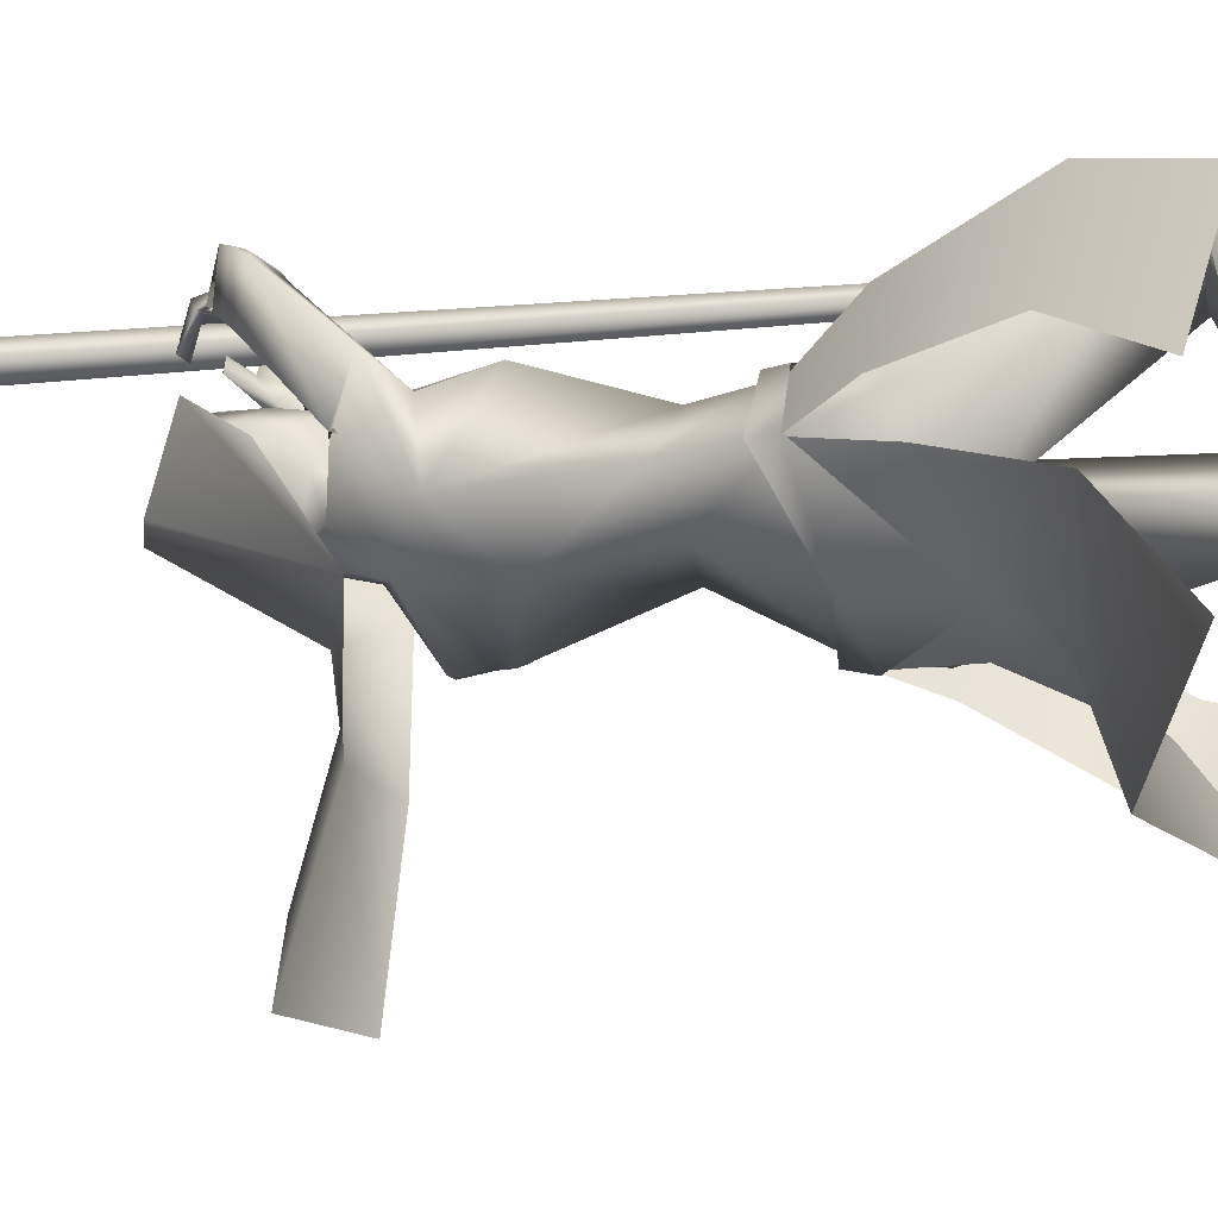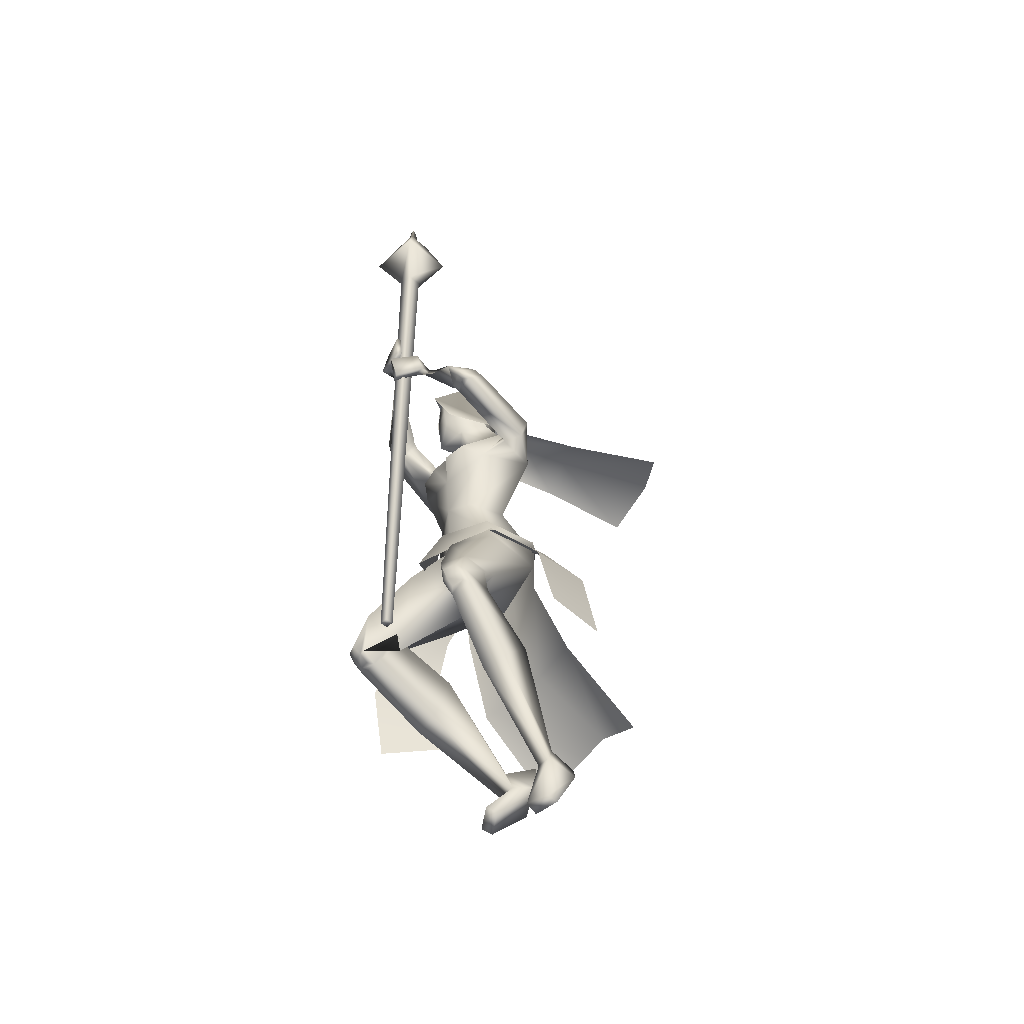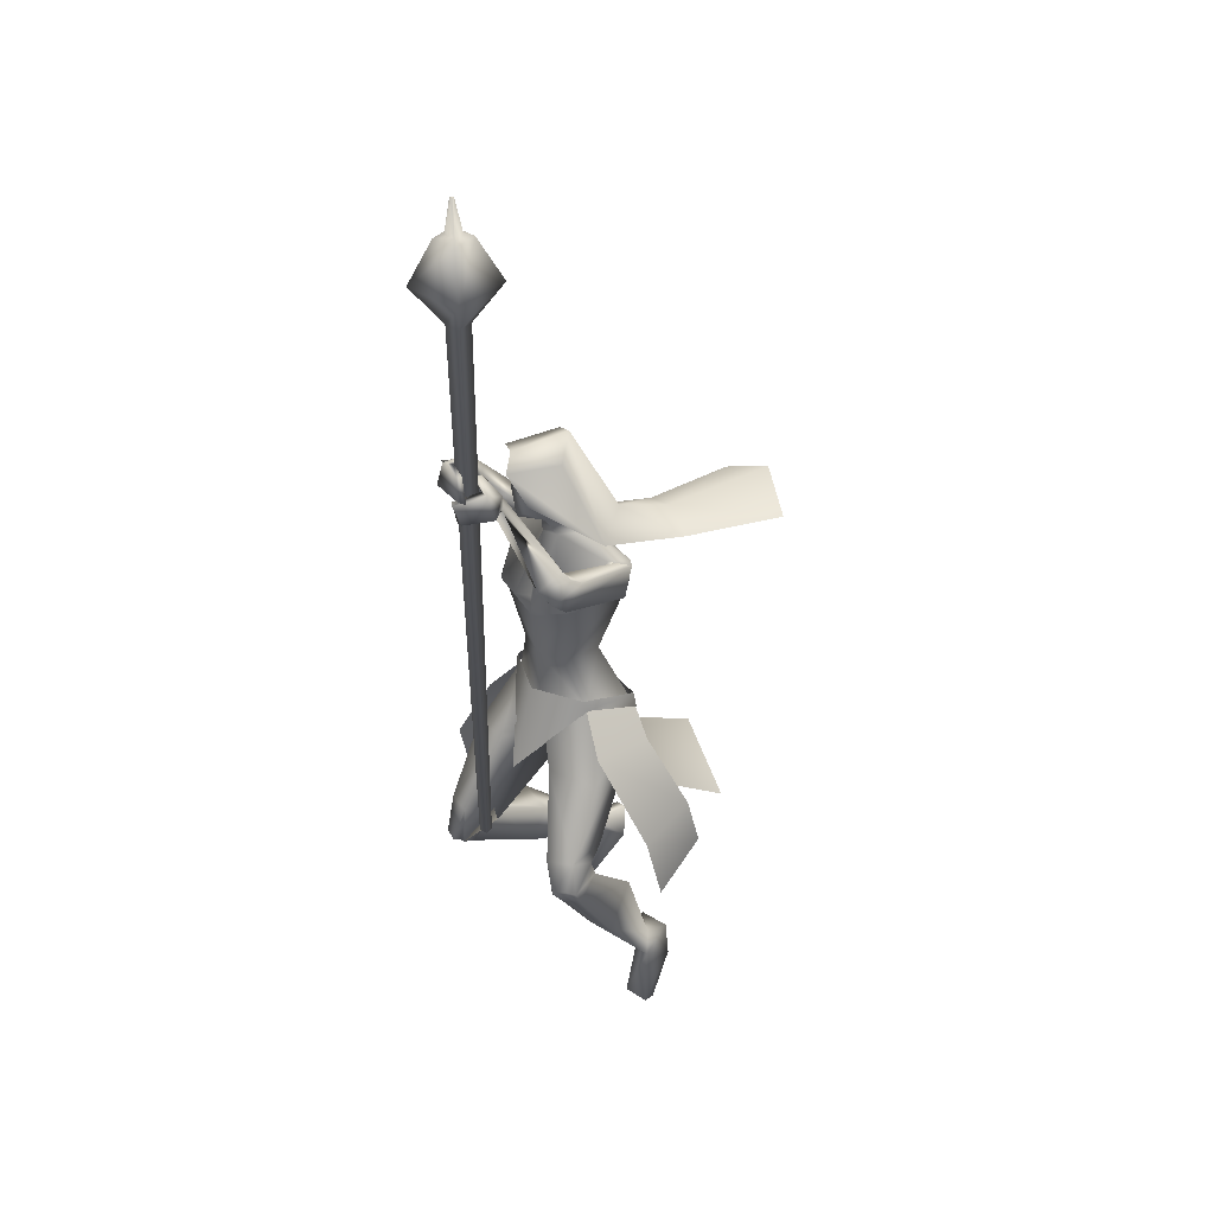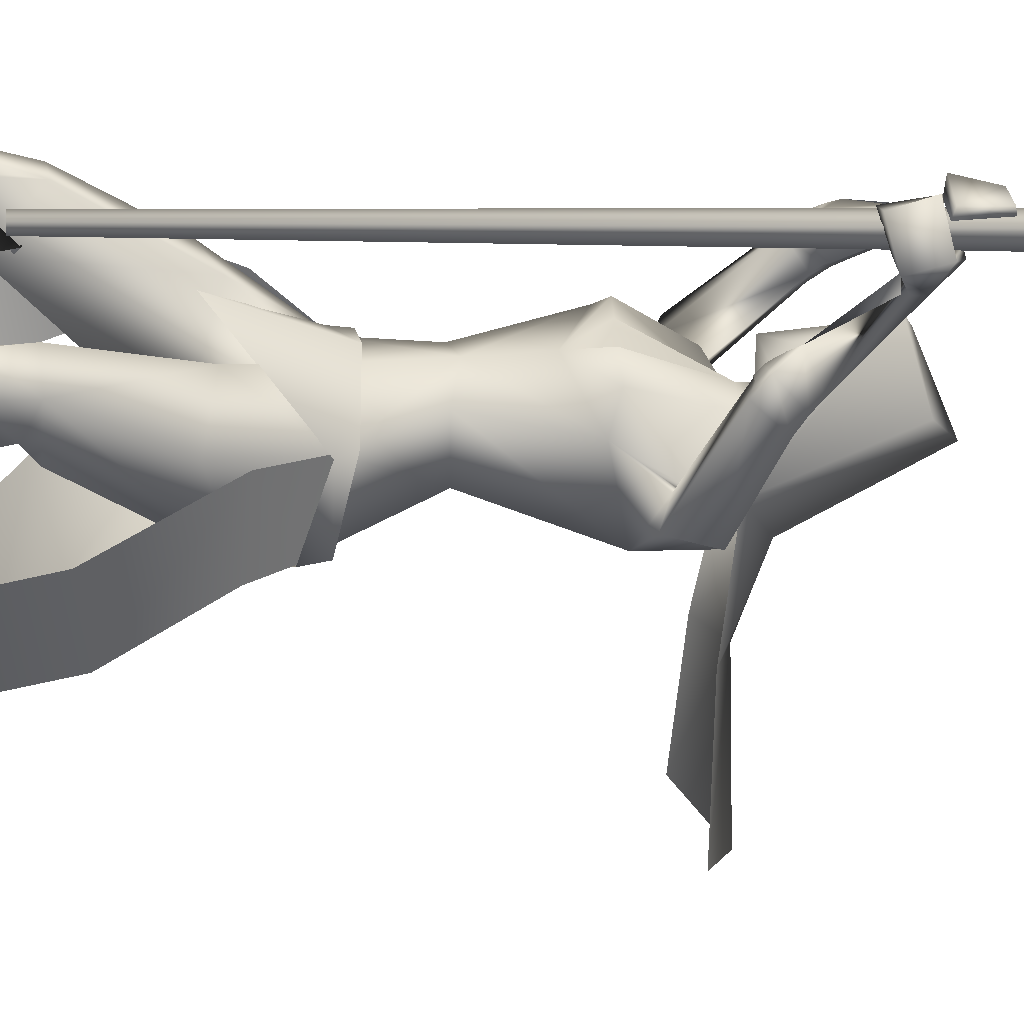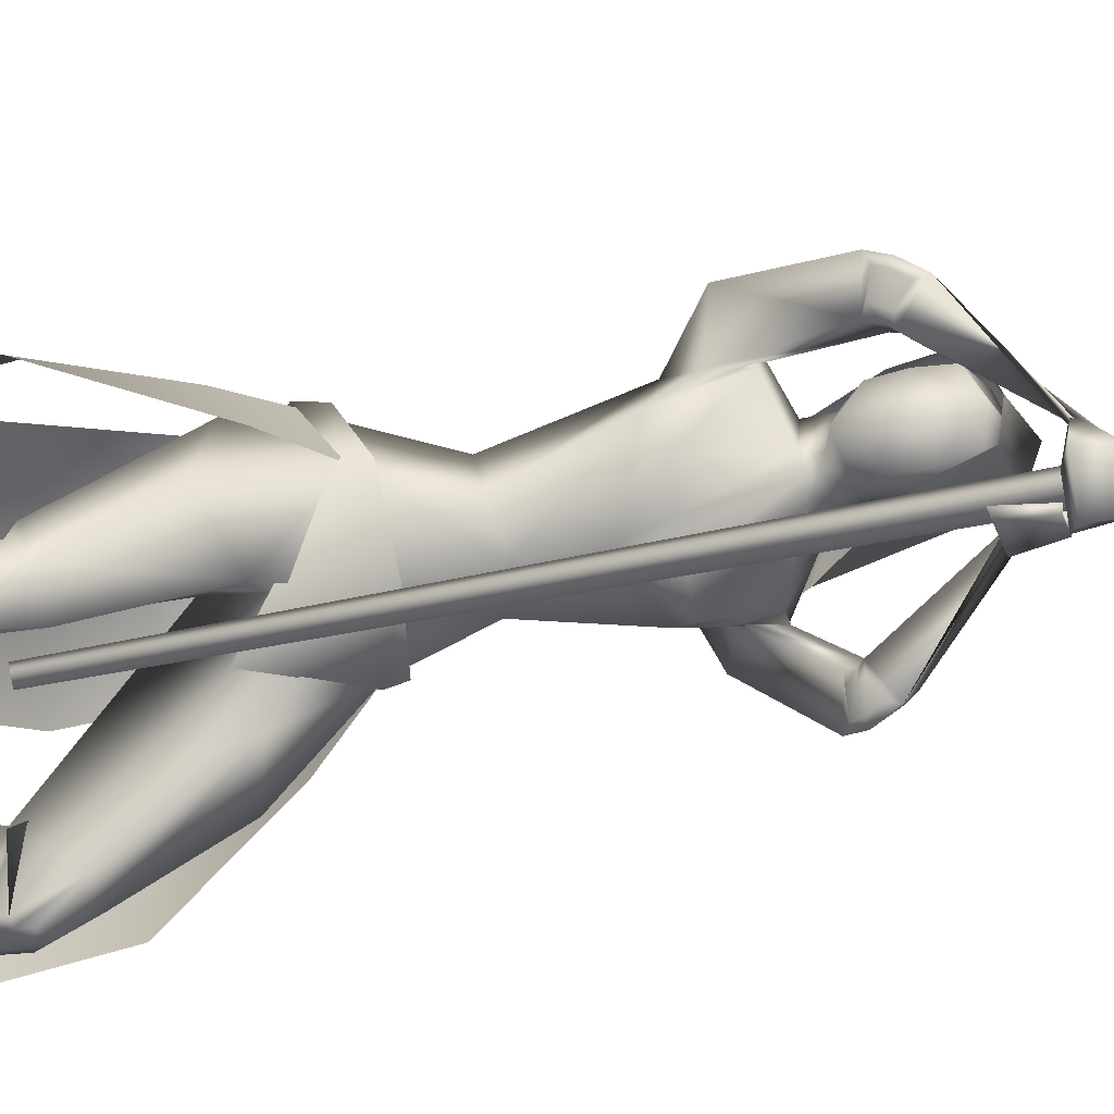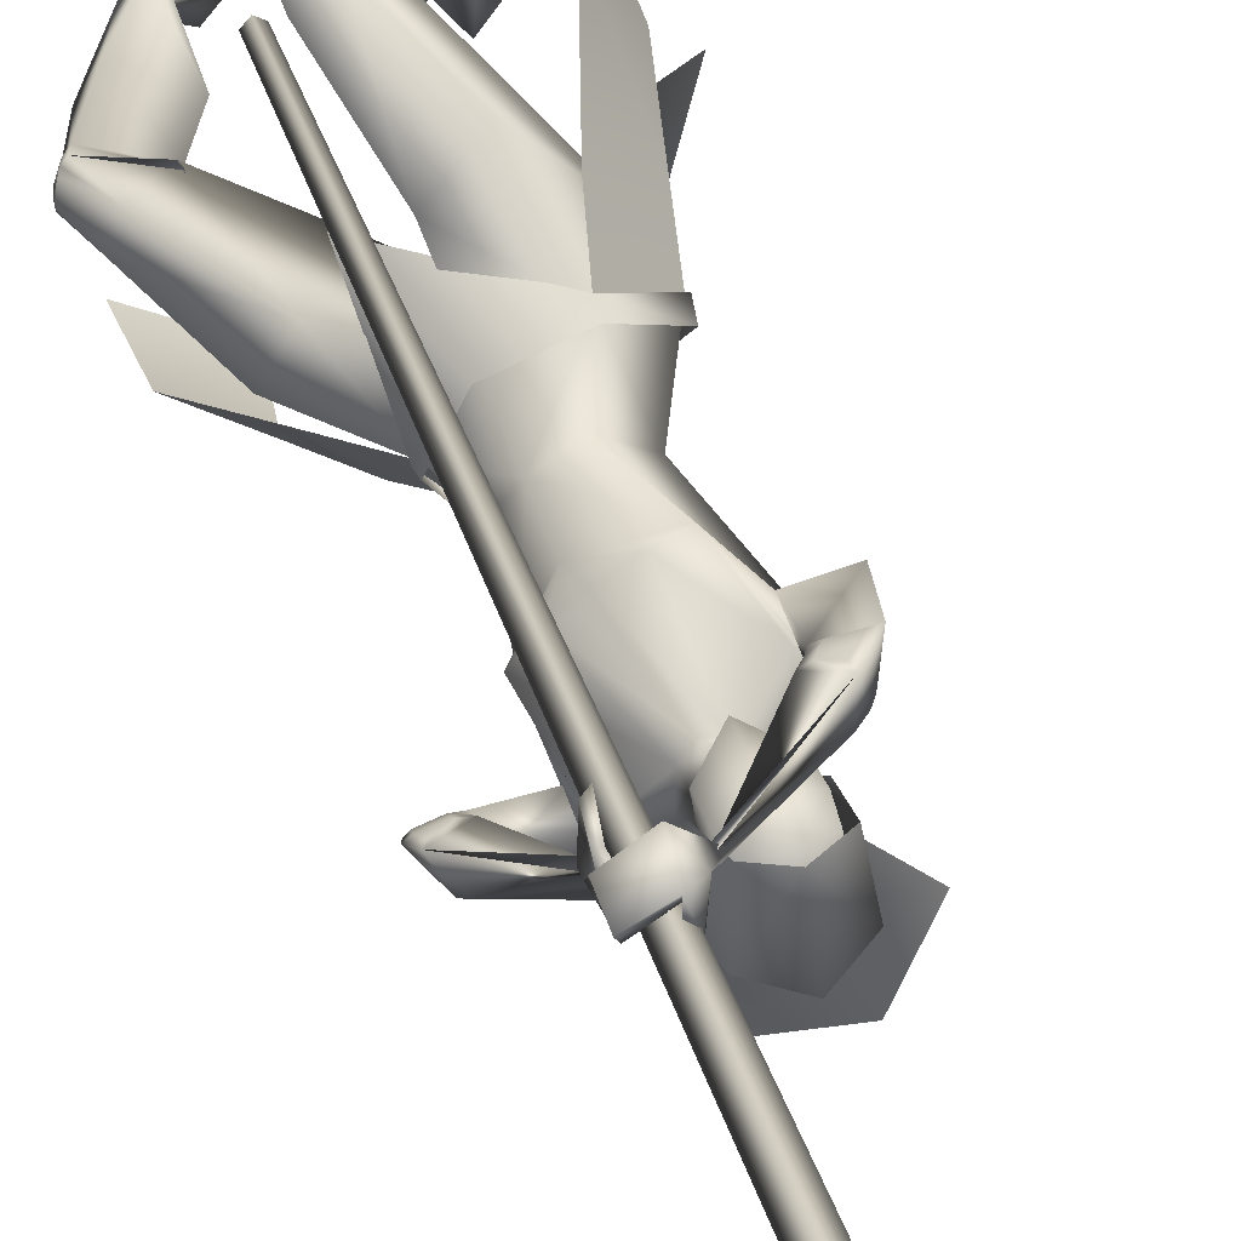
<metadata>
{"format":"obj","ext":"obj","renderer":"f3d","projection":"perspective","resolution":1024,"background":"white","views":[{"elev":-5.8,"azim":-65.5,"up":"+Z"},{"elev":-47.5,"azim":92.9,"up":"+Y"},{"elev":39.9,"azim":87.1,"up":"+Y"},{"elev":-3.3,"azim":85.9,"up":"+Z"},{"elev":65.8,"azim":79.0,"up":"+Z"},{"elev":52.4,"azim":159.4,"up":"+Z"}]}
</metadata>
<code>
o Cube
v 83.06 3.818 206.1
v 92.69 3.836 195.3
v 103.4 3.821 205
v 93.78 3.803 215.7
v 74.35 1012 208.2
v 92.15 1012 188.4
v 112 1012 206.2
v 94.16 1012 226
v 96.84 1075 276.3
v 162.2 1075 203.6
v 89.46 1075 138.2
v 24.11 1075 211
v 64.05 1149 208.9
v 91.59 1149 178.3
v 122.2 1149 205.8
v 94.7 1149 236.5
v 93.85 1154 220.6
v 106.4 1154 206.7
v 92.43 1154 194.2
v 79.9 1154 208.1
v 89.7 1209 207.7
v 92.95 1209 204.1
v 96.57 1209 207.3
v 93.32 1209 210.9
v 69.74 255.6 33.54
v 31.96 234.3 -46.88
v 129.6 189.6 16.03
v 73.13 183 -68.03
v 76.43 252.6 28.07
v 76.44 272.6 36.32
v 38.08 224.7 -52.38
v 35.76 253.1 -46.84
v -70.06 213.9 -10.96
v 93.59 148 155
v -16.49 601.6 -25.4
v 45.07 569.5 0.8021
v -65.99 566.2 19.86
v -13.57 748.6 51.7
v 36.52 720.6 64.38
v -63.67 720.6 64.38
v -13.57 712.9 141.9
v 27.02 698.8 149.6
v -54.17 698.8 149.6
v 32.79 640.1 117.4
v -59.93 640.1 117.4
v -53.33 572 -106.6
v 6.523 554 -129.6
v -108.8 544.9 -81.9
v -133.7 582.5 -272.7
v -39.39 551.7 -288.3
v -199.1 536.1 -212.2
v 22.59 581.5 21.97
v -63.38 581.5 53.27
v -24.96 580.9 25.08
v 13.21 570.4 72.65
v -23.62 570.4 86.06
v 57.54 550.7 -38.37
v -109.5 555.3 103
v 56.99 547.4 -3.009
v -70.8 550.2 131.3
v -48.07 539.9 15.25
v -51.72 445.8 10.9
v 27.27 483.5 -38.6
v -108.1 487.9 65.04
v 37.1 427.5 116.7
v 76.2 462.3 44.56
v -40.77 459.8 160.9
v 32.85 352.2 111.7
v 56.18 342.9 68.54
v -13.7 342.9 127.2
v -32.11 331.4 34.27
v 23.29 344.5 10.1
v -65.53 344.5 84.63
v 162.1 592.6 40.21
v -87.72 638.2 184.6
v 142.2 597.6 65.45
v -53.69 636.7 188.3
v 187.5 557.7 66.31
v -97.41 624.1 234.1
v 147 565.7 86.66
v -51.52 614.1 220.1
v 164.4 617.8 70.03
v -60.05 671.2 201.8
v 139.4 603.6 71.98
v -40.54 651.2 195.3
v 187.9 597.8 107.7
v -63.01 664.3 249.9
v 146.3 579.8 98.43
v -36.17 634.3 227.1
v 70.33 255.2 32.87
v -51.22 255 135.2
v -60.51 208.1 0.4197
v 32.61 229.8 -46.2
v -122.6 229.8 84.03
v 120.5 164.9 96.33
v 40.55 169.6 172.5
v -8.826 134.1 51.89
v 46.62 177 -48.09
v -115.9 171.4 111
v -52.7 160.7 9.735
v 215.8 36.49 61.3
v 37.99 31.25 259.8
v 201.6 33.47 104.5
v 78.92 36.19 240.5
v 146.9 -21.41 71.02
v 47.52 -19.65 185.5
v 168.1 34.33 15.26
v -12.91 24.81 217.7
v 228.7 -40.17 49.98
v 27.65 -54.99 249.4
v 211.8 -50.86 81.93
v 57.8 -58.69 227.1
v 142.4 -20.39 65.2
v 42.8 3.11 182.6
v 185.3 -17.02 24.28
v 3.582 -11.53 224.7
v 82.86 -340.3 -111.8
v -145.7 -238.7 -24.46
v 48.52 -340.3 -65.45
v -94.86 -216.2 -41.36
v 22.91 -298 -68.87
v -112.3 -160.5 -43.27
v 52.14 -302.4 -109
v -151.9 -188.2 -31.36
v 83.33 -316.2 -53.5
v -102.2 -208.7 -3.273
v 106.1 -317.8 -71.63
v -121.7 -221.2 13.74
v 75.56 -282.9 -47.08
v -99.98 -180 9.039
v 82.7 -285.2 -74.84
v -127.4 -187 11.86
v 132.2 -414.2 -68.01
v -100.9 -295.9 49.58
v 107.5 -409.6 -35.39
v -65.12 -278 39.8
v 91.51 -418.5 -48.94
v -66.42 -290.6 20.92
v 119 -417.3 -82.74
v -106.5 -303.8 32.01
v 113.6 670.7 217.7
v 127.4 724.4 220.5
v 122.2 713.5 230.4
v 129.1 769.9 220.4
v 103.2 666 223.5
v 128.3 719.6 208.6
v 114 715.9 231
v 124.7 770.9 213.2
v 93.47 707.9 155.3
v 62.42 752.4 228.1
v 97.77 692.4 154.7
v 47.37 737.2 224.8
v 98.03 686.6 173
v 56.5 733.4 228.1
v 87 701 163.6
v 63.48 745.2 226.1
v 28 243.7 105.9
v 151.9 152.1 21.37
v -26.95 142.9 211.1
v 117.8 726 178.8
v 87.24 769.4 241.3
v 119.3 682.4 166.7
v 82.03 724.8 252
v 104.3 678.5 183.7
v 89.89 719.8 231.2
v 100.9 723.4 185.8
v 84.85 764.2 225.4
v 77.81 735.1 196.8
v 84.78 768 193.8
v 80.68 736.9 197.5
v 86.81 770.5 195.1
v 77.59 737.6 184
v 73.7 772.3 199
v 80.58 739.6 184.9
v 75.9 775.1 200.2
v 97.46 -111.6 26.29
v -7.006 -50.86 102.1
v 128.6 -102.7 -36.4
v -67.54 -53.14 138.4
v 183.2 -161.8 -1.942
v -38.43 -134 154.8
v 158.2 -166.7 32.39
v -5.478 -128.9 127.9
v 74.65 552.4 -40.03
v -119.7 550.6 108
v 64.64 551.4 -15.56
v -85.61 539.4 106
v 63.56 512.9 4.504
v -74.55 510.6 137.9
v 87.84 499.8 -28.63
v -128.6 525.4 162
v 63.17 471.4 117.3
v 33.1 471.4 142.5
v 90.53 472.8 84.04
v -4.388 472.8 163.7
v 169.8 604.9 56.99
v -75.92 656.3 196.2
v 146.4 602.9 73.09
v -47.45 646.8 195
v 193.7 574.1 85.11
v -83.86 643.7 243.9
v 151.7 573.7 95.28
v -44.75 626.1 226.1
v 145.1 -5.875 75.39
v 54.59 13.55 191.2
v 194.7 19.39 30.63
v 14.12 14.96 250
v 234.3 -16.28 57.86
v 38.24 -37.68 265.3
v 219.5 -27.38 97.07
v 75.62 -43.32 244
v 226.2 -26.39 89.91
v 68.78 -45.14 250.8
v 234.4 -20.18 68.06
v 47.95 -41.94 262.6
v 221.5 -41.12 80.53
v 57.72 -54.86 240.3
v 230.4 -35.35 62.73
v 40.89 -52.7 252.2
v 231.6 -11 96.97
v 77.61 -35.02 262.5
v 237.1 -5.445 75.5
v 57.03 -31.12 271.6
v 161 571.6 95.05
v -52.67 628.3 232.5
v 185.1 571.8 89.22
v -75.13 638.4 242.7
v 158.7 577.6 99.07
v -46.51 635.7 234.1
v 181.4 586.7 103.5
v -61.6 651.3 246.3
v 160.6 563.9 86.88
v -60.24 619.4 228.8
v 183.5 562.4 79.55
v -83.26 627.1 237.6
v 0.7432 570.4 95.7
v 37.5 468 117.2
v -13.57 627.3 30.8
v 13.09 616.7 41.58
v -40.24 616.7 41.58
v -13.57 679 15.85
v 27.94 657 75.08
v -55.09 657 75.08
v 25.15 719 69.83
v -52.3 719 69.83
v -13.57 729.3 67.58
v 17.81 603.3 92.83
v -44.96 603.3 92.83
v -13.57 586.9 97.36
v 19.94 690.3 133
v -47.09 690.3 133
v -13.57 700.3 141.8
v 24.54 621.9 123.1
v -51.69 621.9 123.1
v -13.57 588.3 135.6
v 199.3 -54.87 -86.16
v 95.3 -36.87 -157.7
v -176.4 -55.42 112.3
v -151.8 -82.66 234.4
v -137.7 166.4 120.6
v -67 189.1 190.5
v -123.2 234.3 83.28
v -50.38 255.3 135.1
v 40.51 275.1 120.8
v -78.57 109 -21.09
v -123.8 253.1 87.03
v -129.6 224.7 88.35
v -48.94 272.6 141.5
v -53.12 249.6 144
v -197.1 -27.34 -162.9
v -78.13 -103.5 -215.1
v -71.56 113.3 -13.29
v 27.37 143.6 -47.57
v -64.97 205.9 -5.435
v 35.67 227.1 -49.04
v -125.4 227.1 86.11
v -122.5 143.6 78.18
v -269.2 -103.5 -54.81
v -103.3 45.03 -51.07
v 7.094 12.02 -104.7
v -175.2 12.02 48.3
v 30.59 688 72.45
v -57.74 688 72.45
v -13.57 704.2 41.72
v 25.65 656.1 128.1
v -52.8 656.1 128.1
v -13.57 652.1 143.4
v 27.02 698.8 149.6
v 198.2 58.31 -61.21
v 114.1 70.1 -135.4
v -168.3 43.42 148.2
v -121.7 34.69 249.6
f 1 2 3 4
f 1 5 6 2
f 2 6 7 3
f 3 7 8 4
f 5 1 4 8
f 5 8 9 12
f 8 7 10 9
f 7 6 11 10
f 6 5 12 11
f 11 12 13 14
f 10 11 14 15
f 9 10 15 16
f 12 9 16 13
f 13 16 17 20
f 16 15 18 17
f 15 14 19 18
f 14 13 20 19
f 19 20 21 22
f 18 19 22 23
f 17 18 23 24
f 20 17 24 21
f 21 24 23 22
f 26 25 27 28
f 29 31 32 30
f 31 265 33 32
f 29 30 264 34
f 36 35 38 39
f 38 35 37 40
f 39 38 41 42
f 41 38 40 43
f 36 39 42 44
f 43 40 37 45
f 35 36 47 46
f 48 37 35 46
f 46 47 50 49
f 51 48 46 49
f 52 55 59 57
f 60 56 53 58
f 52 57 61 54
f 61 58 53 54
f 61 57 63 62
f 64 58 61 62
f 66 65 68 69
f 68 65 67 70
f 62 63 72 71
f 73 64 62 71
f 63 66 69 72
f 70 67 64 73
f 71 72 93 92
f 94 73 71 92
f 72 69 90 93
f 91 70 73 94
f 93 98 100 92
f 100 99 94 92
f 117 119 121 123
f 122 120 118 124
f 129 121 119 125
f 120 122 130 126
f 131 123 121 129
f 122 124 132 130
f 127 117 123 131
f 124 118 128 132
f 127 125 135 133
f 136 126 128 134
f 117 127 133 139
f 134 128 118 140
f 125 119 137 135
f 138 120 126 136
f 119 117 139 137
f 140 118 120 138
f 135 137 139 133
f 140 138 136 134
f 141 143 147 145
f 148 144 142 146
f 68 157 90 69
f 91 157 68 70
f 90 157 95 158
f 96 157 91 159
f 90 158 98 93
f 99 159 91 94
f 149 160 162 151
f 163 161 150 152
f 160 143 141 162
f 142 144 161 163
f 151 162 164 153
f 165 163 152 154
f 162 141 145 164
f 146 142 163 165
f 166 147 143 160
f 144 148 167 161
f 153 164 166 155
f 167 165 154 156
f 164 145 147 166
f 148 146 165 167
f 166 160 170 168
f 171 161 167 169
f 155 166 168 172
f 169 167 156 173
f 160 149 174 170
f 175 150 161 171
f 149 155 172 174
f 173 156 150 175
f 172 168 170 174
f 171 169 173 175
f 115 178 176 113
f 177 179 116 114
f 178 131 129 176
f 130 132 179 177
f 109 180 178 115
f 179 181 110 116
f 180 127 131 178
f 132 128 181 179
f 111 182 180 109
f 181 183 112 110
f 182 125 127 180
f 128 126 183 181
f 113 176 182 111
f 183 177 114 112
f 176 129 125 182
f 126 130 177 183
f 95 97 105 103
f 106 97 96 104
f 98 158 101 107
f 102 159 99 108
f 97 98 107 105
f 108 99 97 106
f 101 158 95 103
f 96 159 102 104
f 82 84 149 151
f 150 85 83 152
f 82 151 153 86
f 154 152 83 87
f 84 88 155 149
f 156 89 85 150
f 86 153 155 88
f 156 154 87 89
f 59 186 184 57
f 185 187 60 58
f 186 76 74 184
f 75 77 187 185
f 66 188 186 59
f 187 189 67 60
f 188 80 76 186
f 77 81 189 187
f 63 190 188 66
f 189 191 64 67
f 190 78 80 188
f 81 79 191 189
f 57 184 190 63
f 191 185 58 64
f 184 74 78 190
f 79 75 185 191
f 97 100 98
f 99 100 97
f 95 157 97
f 97 157 96
f 59 194 66
f 67 195 60
f 55 192 194 59
f 195 193 56 60
f 65 66 194 192
f 195 67 65 193
f 76 198 196 74
f 197 199 77 75
f 198 84 82 196
f 83 85 199 197
f 74 196 200 78
f 201 197 75 79
f 196 82 86 200
f 87 83 197 201
f 80 202 198 76
f 199 203 81 77
f 202 88 84 198
f 85 89 203 199
f 107 206 204 105
f 205 207 108 106
f 206 115 113 204
f 114 116 207 205
f 101 208 206 107
f 207 209 102 108
f 208 109 115 206
f 116 110 209 207
f 105 204 210 103
f 211 205 106 104
f 204 113 111 210
f 112 114 205 211
f 210 111 216 212
f 217 112 211 213
f 103 210 212 220
f 213 211 104 221
f 109 208 214 218
f 215 209 110 219
f 208 101 222 214
f 223 102 209 215
f 111 109 218 216
f 219 110 112 217
f 101 103 220 222
f 221 104 102 223
f 220 212 214 222
f 215 213 221 223
f 212 216 218 214
f 219 217 213 215
f 88 202 224 228
f 225 203 89 229
f 202 80 232 224
f 233 81 203 225
f 200 86 230 226
f 231 87 201 227
f 78 200 226 234
f 227 201 79 235
f 86 88 228 230
f 229 89 87 231
f 80 78 234 232
f 235 79 81 233
f 234 226 224 232
f 225 227 235 233
f 226 230 228 224
f 229 231 227 225
f 192 55 236 237
f 236 56 193 237
f 65 192 237
f 237 193 65
f 253 247 239 242
f 240 248 254 243
f 238 241 242 239
f 243 241 238 240
f 250 244 246 252
f 246 245 251 252
f 255 249 247 253
f 248 249 255 254
f 52 239 247 55
f 248 240 53 56
f 52 54 238 239
f 238 54 53 240
f 55 247 249 236
f 249 248 56 236
f 262 260 261 263
f 269 34 264 268
f 267 266 33 265
f 269 268 266 267
f 274 275 273 272
f 274 272 277 276
f 273 280 279 272
f 280 271 270 279
f 277 272 279 281
f 281 279 270 278
f 242 282 285 253
f 282 244 250 285
f 245 283 286 251
f 283 243 254 286
f 244 282 284 246
f 282 242 241 284
f 243 283 284 241
f 283 245 246 284
f 286 287 252 251
f 285 250 252 287
f 286 254 255 287
f 285 287 255 253
f 27 289 290 28
f 289 256 257 290
f 260 291 292 261
f 291 258 259 292

</code>
